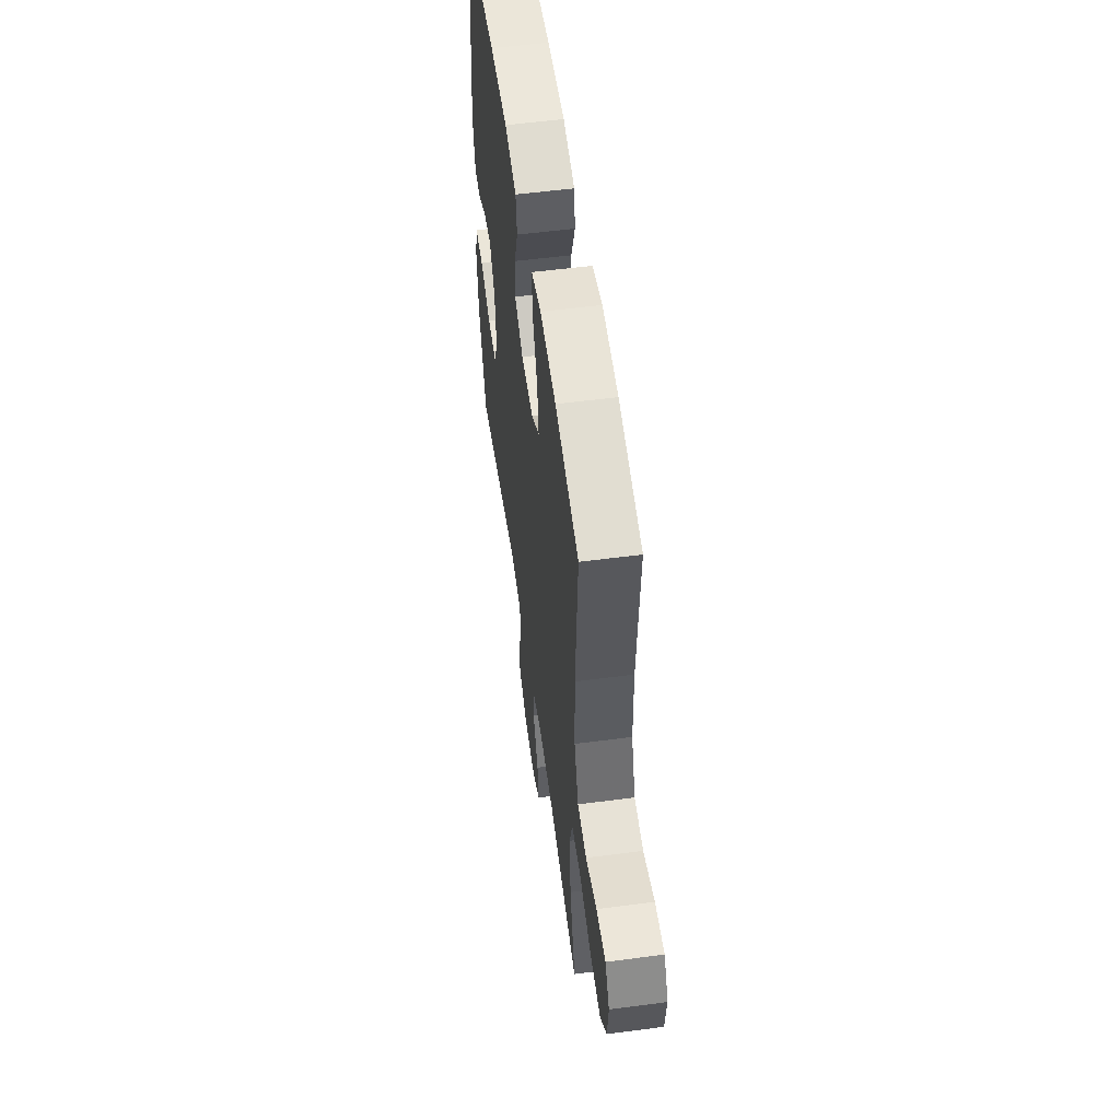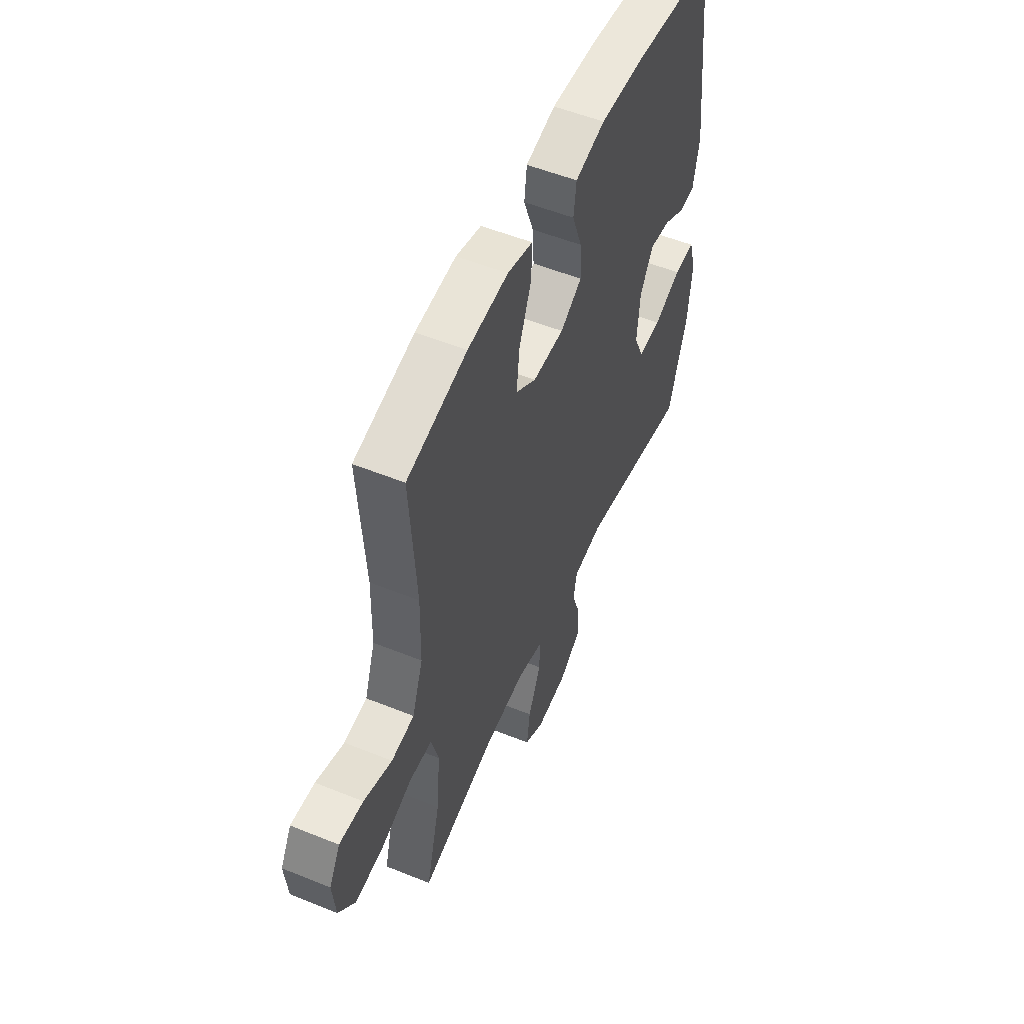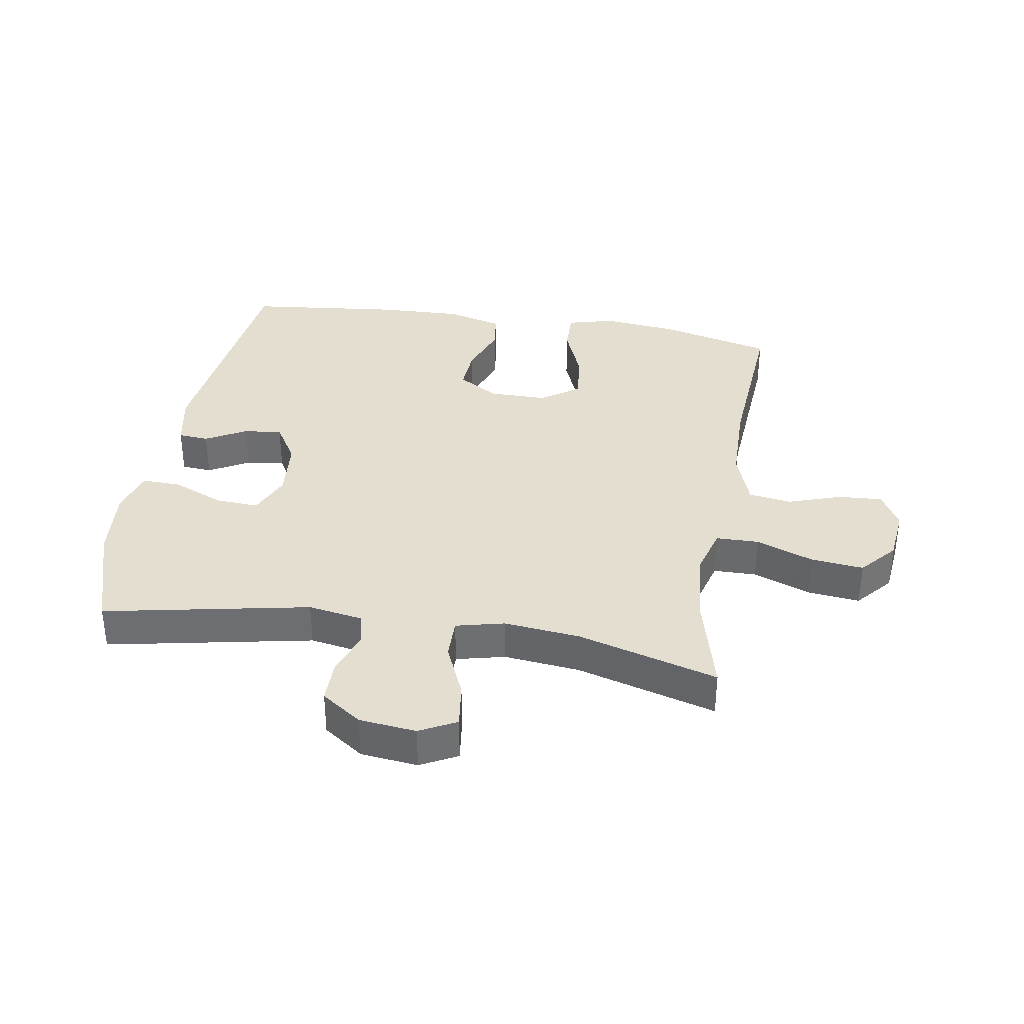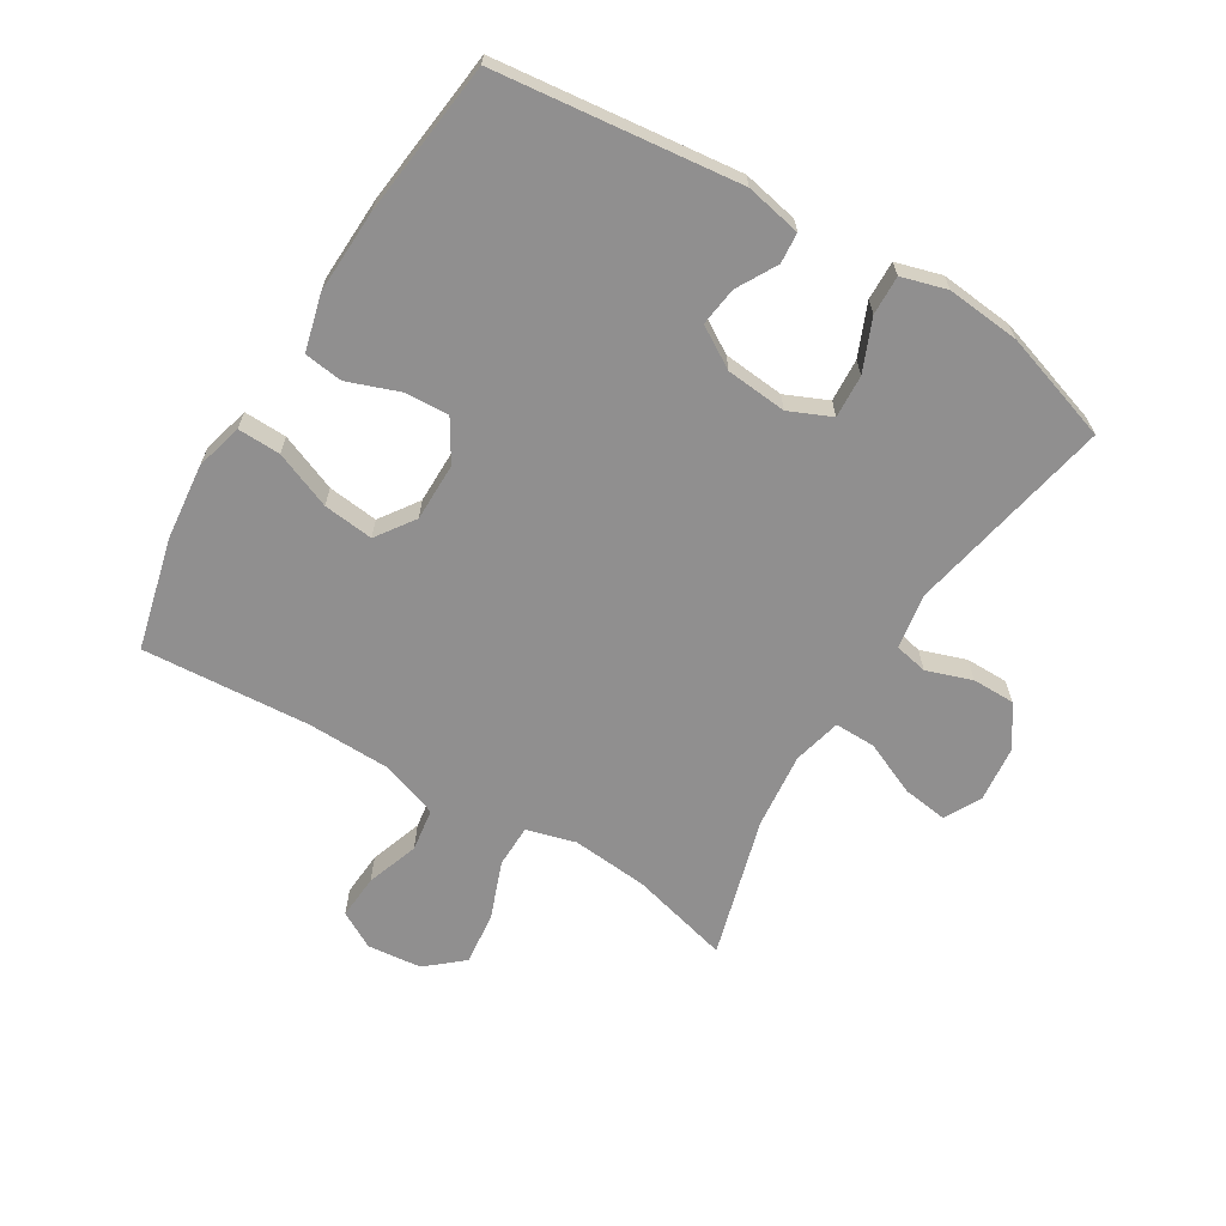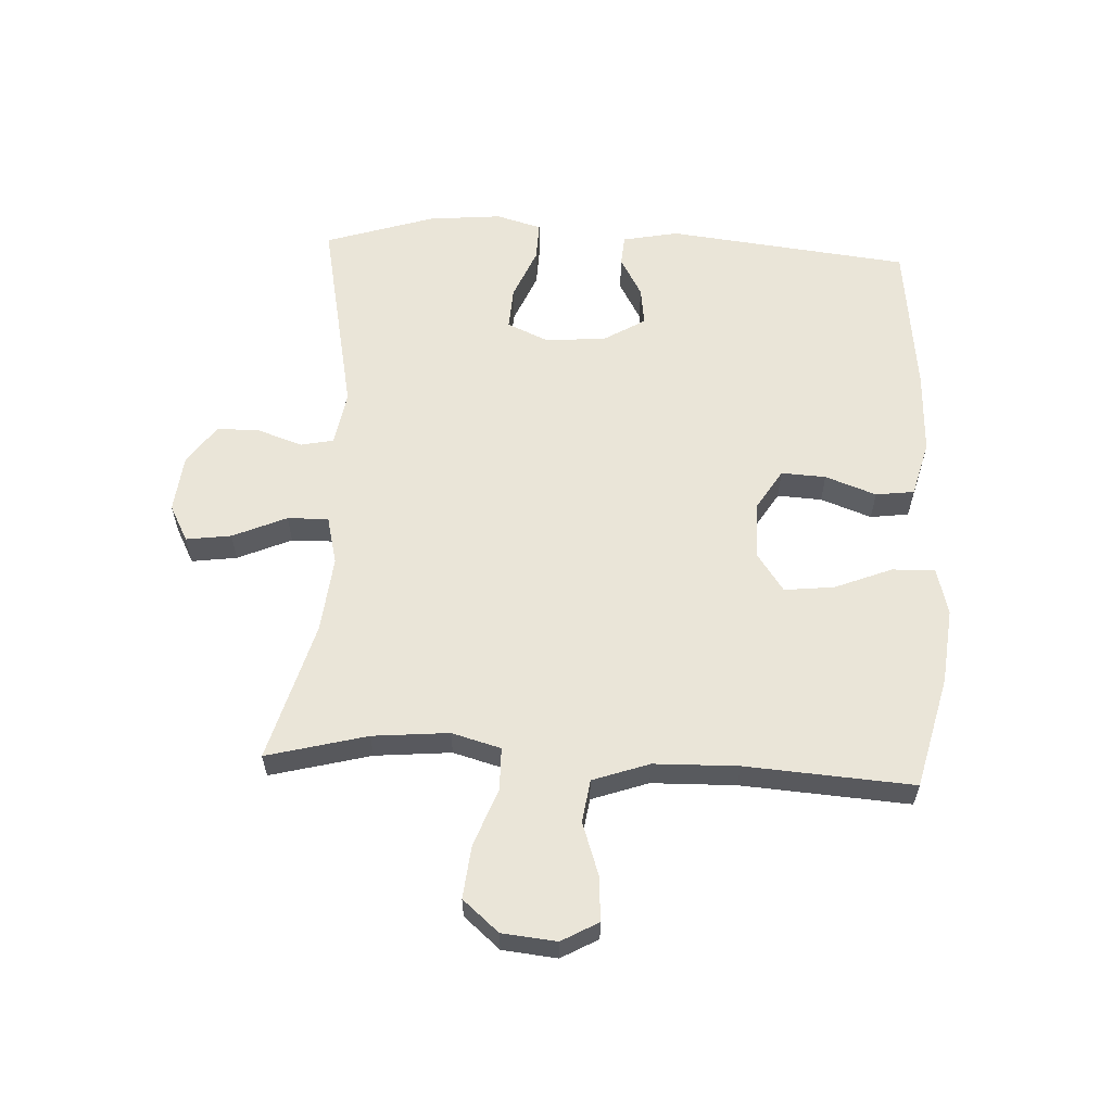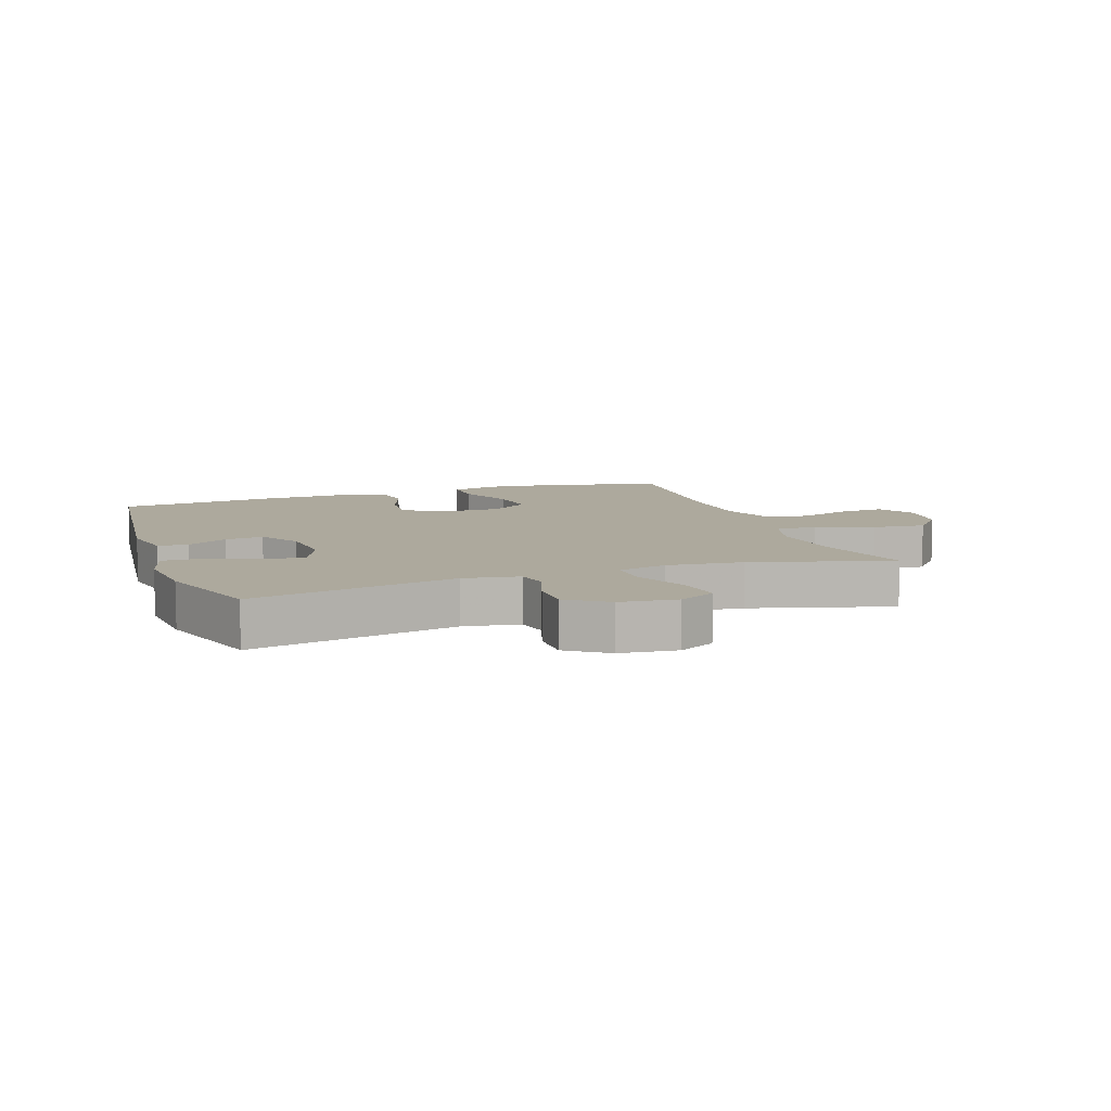
<metadata>
{"format":"obj","ext":"obj","renderer":"f3d","projection":"perspective","resolution":1024,"background":"white","views":[{"elev":55.3,"azim":-97.9,"up":"+Z"},{"elev":53.6,"azim":-66.6,"up":"+Z"},{"elev":35.8,"azim":-170.5,"up":"+Y"},{"elev":-65.4,"azim":58.7,"up":"+Y"},{"elev":59.4,"azim":-87.2,"up":"+Y"},{"elev":8.9,"azim":160.6,"up":"+Y"}]}
</metadata>
<code>
v -0.5 0.07 0.5
v -0.319 0.07 0.545
v -0.197 0.07 0.558
v -0.121 0.07 0.538
v -0.123 0.07 0.469
v -0.16 0.07 0.377
v -0.169 0.07 0.296
v -0.107 0.07 0.253
v -0.013 0.07 0.253
v 0.052 0.07 0.293
v 0.048 0.07 0.365
v 0.018 0.07 0.447
v 0.026 0.07 0.509
v 0.116 0.07 0.533
v 0.251 0.07 0.528
v 0.5 0.07 0.5
v 0.545 0.07 0.109
v 0.527 0.07 0.019
v 0.478 0.07 0.015
v 0.413 0.07 0.051
v 0.351 0.07 0.059
v 0.311 0.07 -0.007
v 0.302 0.07 -0.105
v 0.332 0.07 -0.173
v 0.401 0.07 -0.169
v 0.484 0.07 -0.134
v 0.547 0.07 -0.132
v 0.568 0.07 -0.205
v 0.557 0.07 -0.323
v 0.5 0.07 -0.5
v 0.169 0.07 -0.434
v 0.08 0.07 -0.449
v 0.069 0.07 -0.502
v 0.094 0.07 -0.575
v 0.094 0.07 -0.644
v 0.029 0.07 -0.689
v -0.063 0.07 -0.699
v -0.122 0.07 -0.668
v -0.112 0.07 -0.595
v -0.074 0.07 -0.508
v -0.073 0.07 -0.442
v -0.151 0.07 -0.423
v -0.274 0.07 -0.436
v -0.5 0.07 -0.5
v -0.458 0.07 -0.338
v -0.447 0.07 -0.215
v -0.469 0.07 -0.136
v -0.538 0.07 -0.135
v -0.631 0.07 -0.17
v -0.716 0.07 -0.179
v -0.766 0.07 -0.121
v -0.775 0.07 -0.033
v -0.742 0.07 0.026
v -0.67 0.07 0.021
v -0.585 0.07 -0.008
v -0.516 0.07 0.002
v -0.484 0.07 0.093
v -0.481 0.07 0.229
v -0.5 0 0.5
v -0.319 0 0.545
v -0.197 0 0.558
v -0.121 0 0.538
v -0.123 0 0.469
v -0.16 0 0.377
v -0.169 0 0.296
v -0.107 0 0.253
v -0.013 0 0.253
v 0.052 0 0.293
v 0.048 0 0.365
v 0.018 0 0.447
v 0.026 0 0.509
v 0.116 0 0.533
v 0.251 0 0.528
v 0.5 0 0.5
v 0.545 0 0.109
v 0.527 0 0.019
v 0.478 0 0.015
v 0.413 0 0.051
v 0.351 0 0.059
v 0.311 0 -0.007
v 0.302 0 -0.105
v 0.332 0 -0.173
v 0.401 0 -0.169
v 0.484 0 -0.134
v 0.547 0 -0.132
v 0.568 0 -0.205
v 0.557 0 -0.323
v 0.5 0 -0.5
v 0.169 0 -0.434
v 0.08 0 -0.449
v 0.069 0 -0.502
v 0.094 0 -0.575
v 0.094 0 -0.644
v 0.029 0 -0.689
v -0.063 0 -0.699
v -0.122 0 -0.668
v -0.112 0 -0.595
v -0.074 0 -0.508
v -0.073 0 -0.442
v -0.151 0 -0.423
v -0.274 0 -0.436
v -0.5 0 -0.5
v -0.458 0 -0.338
v -0.447 0 -0.215
v -0.469 0 -0.136
v -0.538 0 -0.135
v -0.631 0 -0.17
v -0.716 0 -0.179
v -0.766 0 -0.121
v -0.775 0 -0.033
v -0.742 0 0.026
v -0.67 0 0.021
v -0.585 0 -0.008
v -0.516 0 0.002
v -0.484 0 0.093
v -0.481 0 0.229
f 53 54 55
f 52 53 55
f 51 52 55
f 50 51 55
f 49 50 55
f 48 49 55
f 47 48 55 56
f 43 44 45
f 42 43 45 46
f 41 42 46 47
f 38 39 40
f 37 38 40
f 36 37 40
f 35 36 40
f 34 35 40
f 33 34 40
f 32 33 40 41
f 47 56 57
f 41 47 57
f 32 41 57
f 31 32 57
f 29 30 31
f 28 29 31
f 27 28 31
f 26 27 31
f 25 26 31
f 18 19 20
f 17 18 20
f 16 17 20
f 15 16 20
f 14 15 20
f 13 14 20
f 12 13 20
f 11 12 20
f 10 11 20 21
f 9 10 21 22
f 4 5 6
f 3 4 6
f 2 3 6
f 1 2 6
f 58 1 6
f 58 6 7
f 57 58 7 8
f 9 22 23
f 8 9 23
f 57 8 23
f 31 57 23
f 24 25 31
f 23 24 31
f 113 112 111
f 113 111 110
f 113 110 109
f 113 109 108
f 113 108 107
f 113 107 106
f 114 113 106 105
f 103 102 101
f 104 103 101 100
f 105 104 100 99
f 98 97 96
f 98 96 95
f 98 95 94
f 98 94 93
f 98 93 92
f 98 92 91
f 99 98 91 90
f 115 114 105
f 115 105 99
f 115 99 90
f 115 90 89
f 89 88 87
f 89 87 86
f 89 86 85
f 89 85 84
f 89 84 83
f 78 77 76
f 78 76 75
f 78 75 74
f 78 74 73
f 78 73 72
f 78 72 71
f 78 71 70
f 78 70 69
f 79 78 69 68
f 80 79 68 67
f 64 63 62
f 64 62 61
f 64 61 60
f 64 60 59
f 64 59 116
f 65 64 116
f 66 65 116 115
f 81 80 67
f 81 67 66
f 81 66 115
f 81 115 89
f 89 83 82
f 89 82 81
f 1 59 60 2
f 2 60 61 3
f 3 61 62 4
f 4 62 63 5
f 5 63 64 6
f 6 64 65 7
f 7 65 66 8
f 8 66 67 9
f 9 67 68 10
f 10 68 69 11
f 11 69 70 12
f 12 70 71 13
f 13 71 72 14
f 14 72 73 15
f 15 73 74 16
f 16 74 75 17
f 17 75 76 18
f 18 76 77 19
f 19 77 78 20
f 20 78 79 21
f 21 79 80 22
f 22 80 81 23
f 23 81 82 24
f 24 82 83 25
f 25 83 84 26
f 26 84 85 27
f 27 85 86 28
f 28 86 87 29
f 29 87 88 30
f 30 88 89 31
f 31 89 90 32
f 32 90 91 33
f 33 91 92 34
f 34 92 93 35
f 35 93 94 36
f 36 94 95 37
f 37 95 96 38
f 38 96 97 39
f 39 97 98 40
f 40 98 99 41
f 41 99 100 42
f 42 100 101 43
f 43 101 102 44
f 44 102 103 45
f 45 103 104 46
f 46 104 105 47
f 47 105 106 48
f 48 106 107 49
f 49 107 108 50
f 50 108 109 51
f 51 109 110 52
f 52 110 111 53
f 53 111 112 54
f 54 112 113 55
f 55 113 114 56
f 56 114 115 57
f 57 115 116 58
f 58 116 59 1

</code>
